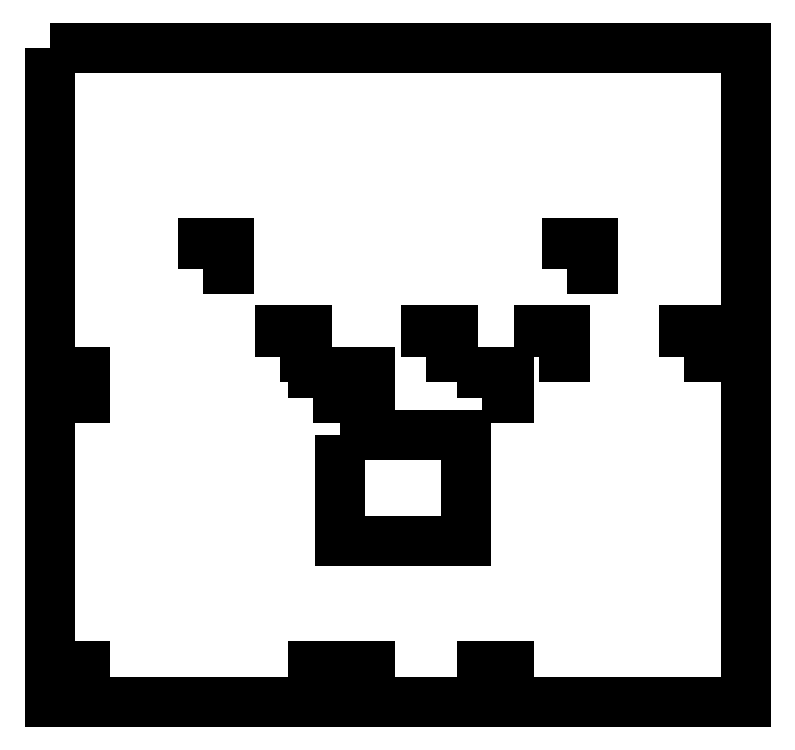
<metadata>
{"format":"dxf","ext":"dxf","renderer":"ezdxf+matplotlib","layout":"modelspace","background":"white","min_lineweight":24,"dpi":150}
</metadata>
<code>
0
SECTION
2
ENTITIES
0
CIRCLE
8
edge
10
86
20
8
30
0
40
1.6
0
CIRCLE
8
edge
10
9
20
8
30
0
40
1.6
0
CIRCLE
8
edge
10
9
20
97
30
0
40
1.6
0
CIRCLE
8
edge
10
86
20
97
30
0
40
1.6
0
CIRCLE
8
edge
10
137
20
8
30
0
40
1.6
0
CIRCLE
8
edge
10
95
20
8
30
0
40
1.6
0
CIRCLE
8
edge
10
95
20
97
30
0
40
1.6
0
CIRCLE
8
edge
10
137
20
97
30
0
40
1.6
0
LINE
8
private_pcb
10
174
20
2
30
0
11
174
21
37
31
0
0
LWPOLYLINE
8
edge
90
4
70
129
10
215
20
-1.563e-13
10
0
20
-1.42e-14
10
5.68e-14
20
200
10
215
20
200
0
LWPOLYLINE
8
private_pcb
90
4
70
129
10
205
20
2
10
143
20
2
10
143
20
37
10
205
20
37
0
LWPOLYLINE
8
private_pcb
90
4
70
129
10
141
20
4
10
91
20
4
10
91
20
101
10
141
20
101
0
LWPOLYLINE
8
private_pcb
90
4
70
129
10
90
20
4
10
5
20
4
10
5
20
101
10
90
20
101
0
LINE
8
private_pcb
10
127
20
66
30
0
11
91
21
66
31
0
0
LWPOLYLINE
8
private_parts
90
4
70
129
10
127
20
51
10
91
20
51
10
91
20
81
10
127
20
81
0
CIRCLE
8
edge
10
119
20
66
30
0
40
1.6
0
CIRCLE
8
edge
10
99
20
66
30
0
40
1.6
0
LWPOLYLINE
8
private_pcb
90
4
70
129
10
124
20
105.5
10
72
20
105.5
10
72
20
195.5
10
124
20
195.5
0
LWPOLYLINE
8
private_pcb
90
4
70
129
10
202
20
105.5
10
150
20
105.5
10
150
20
195.5
10
202
20
195.5
0
CIRCLE
8
edge
10
120
20
109.5
30
0
40
1.6
0
CIRCLE
8
edge
10
198
20
109.5
30
0
40
1.6
0
CIRCLE
8
edge
10
76
20
109.5
30
0
40
1.6
0
CIRCLE
8
edge
10
154
20
109.5
30
0
40
1.6
0
CIRCLE
8
private_pcb
10
9
20
8
30
0
40
3
0
CIRCLE
8
edge
10
52.5
20
136
30
0
40
1.65
0
CIRCLE
8
edge
10
162.5
20
136
30
0
40
1.65
0
LINE
8
hidden
10
212.6
20
-7.11e-14
30
0
11
212.6
21
200
31
0
0
LINE
8
hidden
10
2.4
20
-1.563e-13
30
0
11
2.4
21
200
31
0
0
LINE
8
hidden
10
213.8
20
1.2
30
0
11
1.2
21
1.2
31
0
0
LINE
8
hidden
10
213.8
20
198.8
30
0
11
1.2
21
198.8
31
0
0
LINE
8
edge
10
1.2
20
-9.95e-14
30
0
11
1.2
21
200
31
0
0
LINE
8
edge
10
213.8
20
-9.95e-14
30
0
11
213.8
21
200
31
0
0
CIRCLE
8
private_pcb
10
95
20
97
30
0
40
3
0
LWPOLYLINE
8
0
90
4
70
129
10
2.4
20
198.8
10
212.6
20
198.8
10
212.6
20
1.2
10
2.4
20
1.2
0
TEXT
8
text
10
0
20
0
30
0
40
3
1
top view
50
0
41
1
7
textstyle2
71
0
72
1
11
107.5
21
100
31
0
73
1
0
TEXT
8
text
10
0
20
0
30
0
40
3
1
front
50
0
41
1
7
textstyle0
71
0
72
1
11
107.5
21
190
31
0
73
1
0
TEXT
8
text
10
0
20
0
30
0
40
3
1
back
50
0
41
1
7
textstyle1
71
0
72
1
11
107.5
21
10
31
0
73
1
0
LINE
8
auxiliary
10
107.5
20
198.8
30
0
11
107.5
21
1.2
31
0
0
LINE
8
auxiliary
10
5
20
97
30
0
11
13
21
97
31
0
0
LINE
8
auxiliary
10
48.5
20
136
30
0
11
56.5
21
136
31
0
0
LINE
8
auxiliary
10
158.5
20
136
30
0
11
166.5
21
136
31
0
0
LINE
8
auxiliary
10
72
20
109.5
30
0
11
80
21
109.5
31
0
0
LINE
8
auxiliary
10
116
20
109.5
30
0
11
124
21
109.5
31
0
0
LINE
8
auxiliary
10
150
20
109.5
30
0
11
158
21
109.5
31
0
0
LINE
8
auxiliary
10
194
20
109.5
30
0
11
202
21
109.5
31
0
0
LINE
8
auxiliary
10
82
20
97
30
0
11
90
21
97
31
0
0
LINE
8
auxiliary
10
91
20
97
30
0
11
99
21
97
31
0
0
LINE
8
auxiliary
10
133
20
97
30
0
11
141
21
97
31
0
0
LINE
8
auxiliary
10
5
20
8
30
0
11
13
21
8
31
0
0
LINE
8
auxiliary
10
82
20
8
30
0
11
90
21
8
31
0
0
LINE
8
auxiliary
10
91
20
8
30
0
11
99
21
8
31
0
0
LINE
8
auxiliary
10
133
20
8
30
0
11
141
21
8
31
0
0
LINE
8
auxiliary
10
9
20
101
30
0
11
9
21
93
31
0
0
LINE
8
auxiliary
10
52.5
20
140
30
0
11
52.5
21
132
31
0
0
LINE
8
auxiliary
10
162.5
20
140
30
0
11
162.5
21
132
31
0
0
LINE
8
auxiliary
10
76
20
113.5
30
0
11
76
21
105.5
31
0
0
LINE
8
auxiliary
10
120
20
113.5
30
0
11
120
21
105.5
31
0
0
LINE
8
auxiliary
10
154
20
113.5
30
0
11
154
21
105.5
31
0
0
LINE
8
auxiliary
10
198
20
113.5
30
0
11
198
21
105.5
31
0
0
LINE
8
auxiliary
10
86
20
101
30
0
11
86
21
93
31
0
0
LINE
8
auxiliary
10
95
20
101
30
0
11
95
21
93
31
0
0
LINE
8
auxiliary
10
137
20
101
30
0
11
137
21
93
31
0
0
LINE
8
auxiliary
10
9
20
12
30
0
11
9
21
4
31
0
0
LINE
8
auxiliary
10
86
20
12
30
0
11
86
21
4
31
0
0
LINE
8
auxiliary
10
95
20
12
30
0
11
95
21
4
31
0
0
LINE
8
auxiliary
10
137
20
12
30
0
11
137
21
4
31
0
0
LWPOLYLINE
8
0
90
4
70
129
10
90
20
82
10
128
20
82
10
128
20
50
10
90
20
50
0
LINE
8
auxiliary
10
2.4
20
100
30
0
11
212.6
21
100
31
0
0
LWPOLYLINE
8
0
90
4
70
129
10
48.5
20
132
10
56.5
20
132
10
56.5
20
140
10
48.5
20
140
0
LWPOLYLINE
8
0
90
4
70
129
10
158.5
20
132
10
166.5
20
132
10
166.5
20
140
10
158.5
20
140
0
LWPOLYLINE
8
0
90
4
70
129
10
72
20
105.5
10
80
20
105.5
10
80
20
113.5
10
72
20
113.5
0
LWPOLYLINE
8
0
90
4
70
129
10
116
20
105.5
10
124
20
105.5
10
124
20
113.5
10
116
20
113.5
0
LWPOLYLINE
8
0
90
4
70
129
10
150
20
105.5
10
158
20
105.5
10
158
20
113.5
10
150
20
113.5
0
LWPOLYLINE
8
0
90
4
70
129
10
194
20
105.5
10
202
20
105.5
10
202
20
113.5
10
194
20
113.5
0
LWPOLYLINE
8
0
90
4
70
129
10
5
20
93
10
13
20
93
10
13
20
101
10
5
20
101
0
LWPOLYLINE
8
0
90
4
70
129
10
82
20
93
10
90
20
93
10
90
20
101
10
82
20
101
0
LWPOLYLINE
8
0
90
4
70
129
10
91
20
93
10
99
20
93
10
99
20
101
10
91
20
101
0
LWPOLYLINE
8
0
90
4
70
129
10
133
20
93
10
141
20
93
10
141
20
101
10
133
20
101
0
LWPOLYLINE
8
0
90
4
70
129
10
5
20
4
10
13
20
4
10
13
20
12
10
5
20
12
0
LWPOLYLINE
8
0
90
4
70
129
10
82
20
4
10
90
20
4
10
90
20
12
10
82
20
12
0
LWPOLYLINE
8
0
90
4
70
129
10
91
20
4
10
99
20
4
10
99
20
12
10
91
20
12
0
LWPOLYLINE
8
0
90
4
70
129
10
133
20
4
10
141
20
4
10
141
20
12
10
133
20
12
0
ENDSEC
0
EOF

</code>
